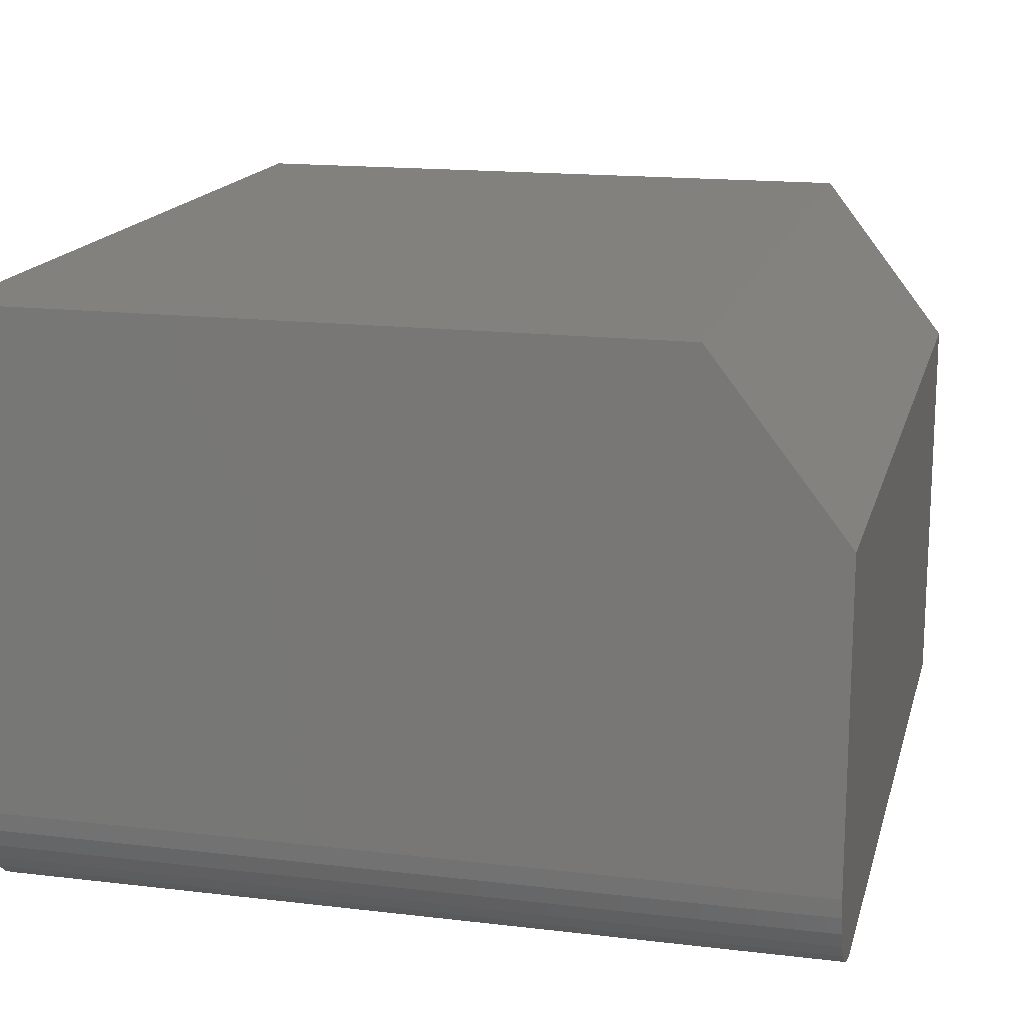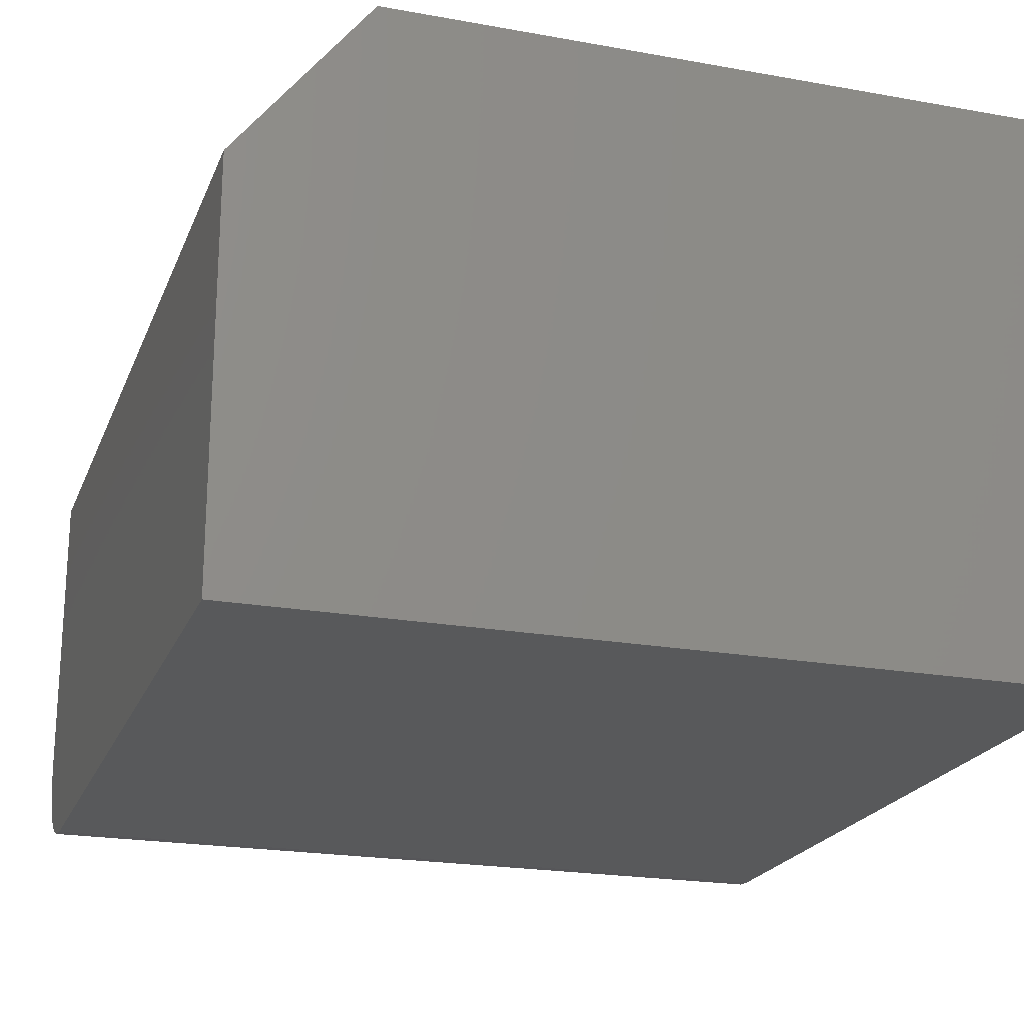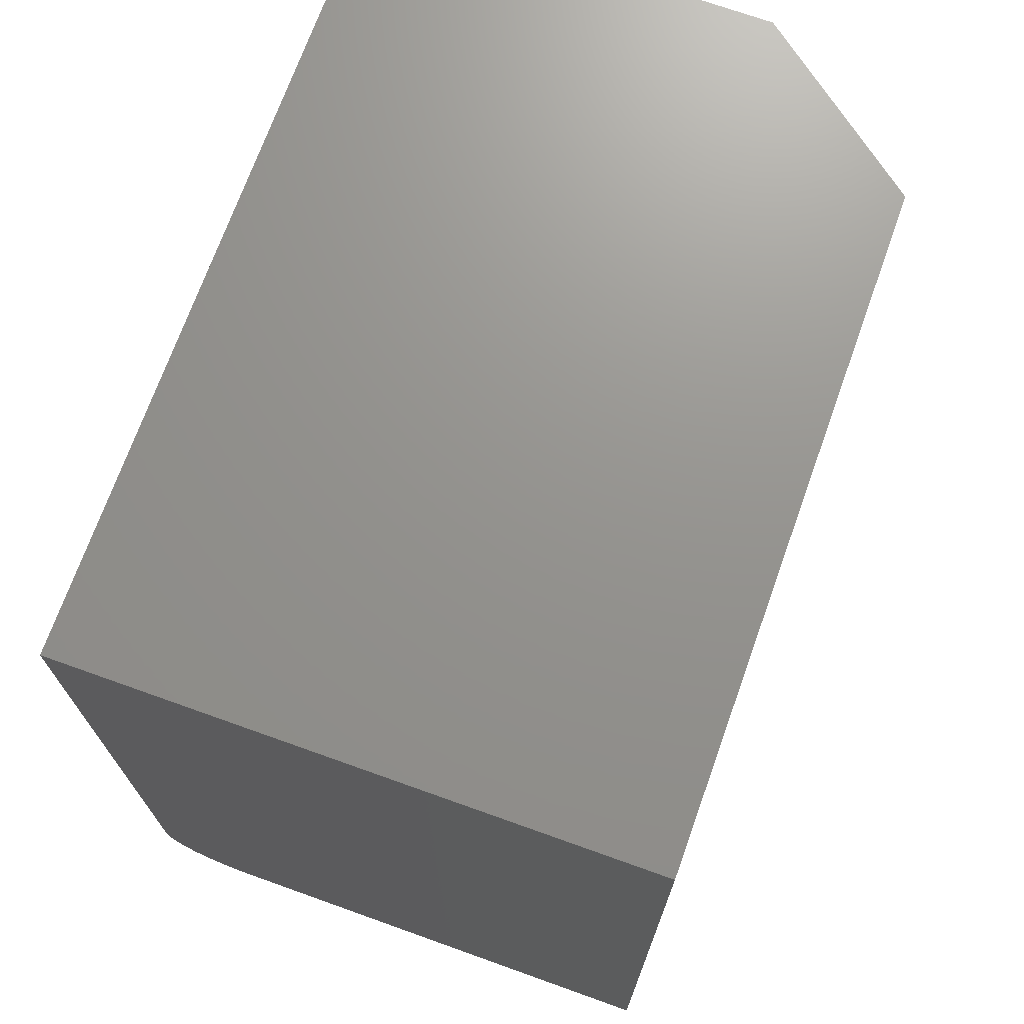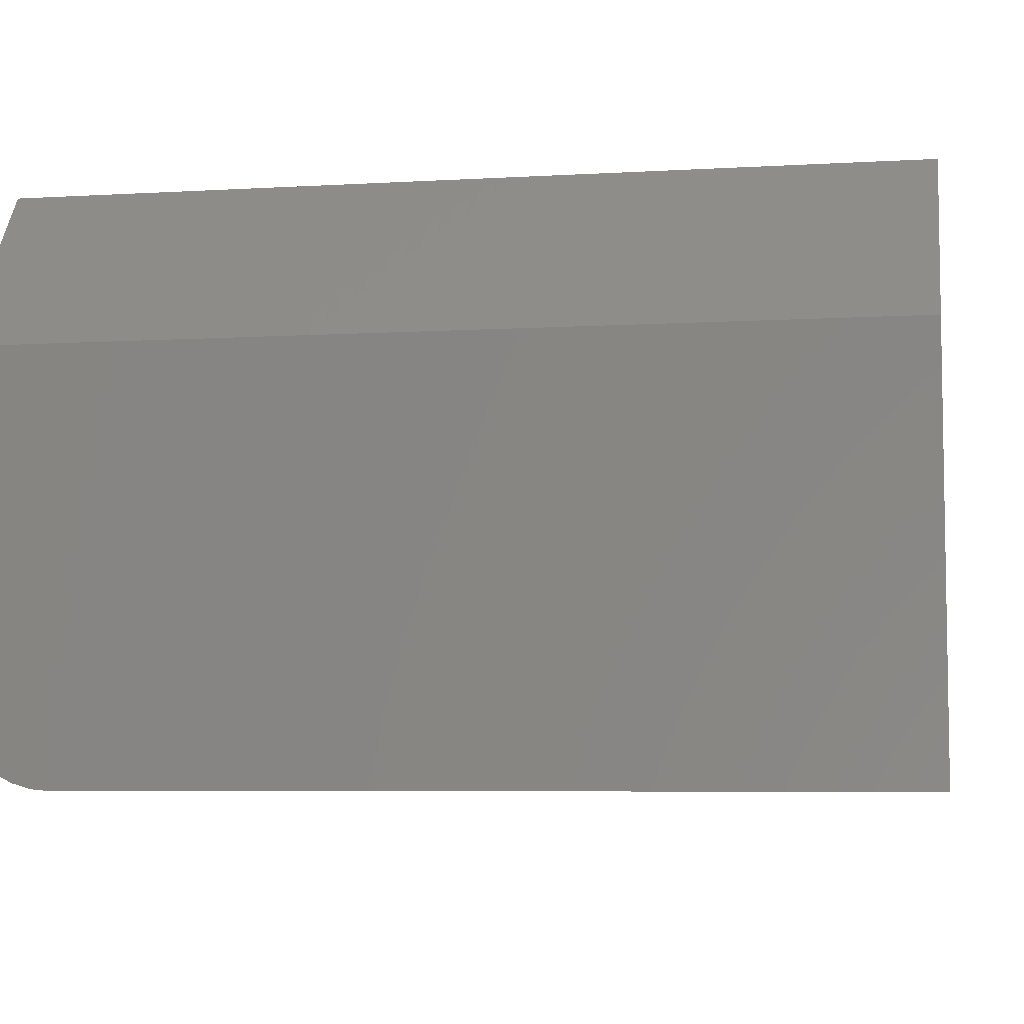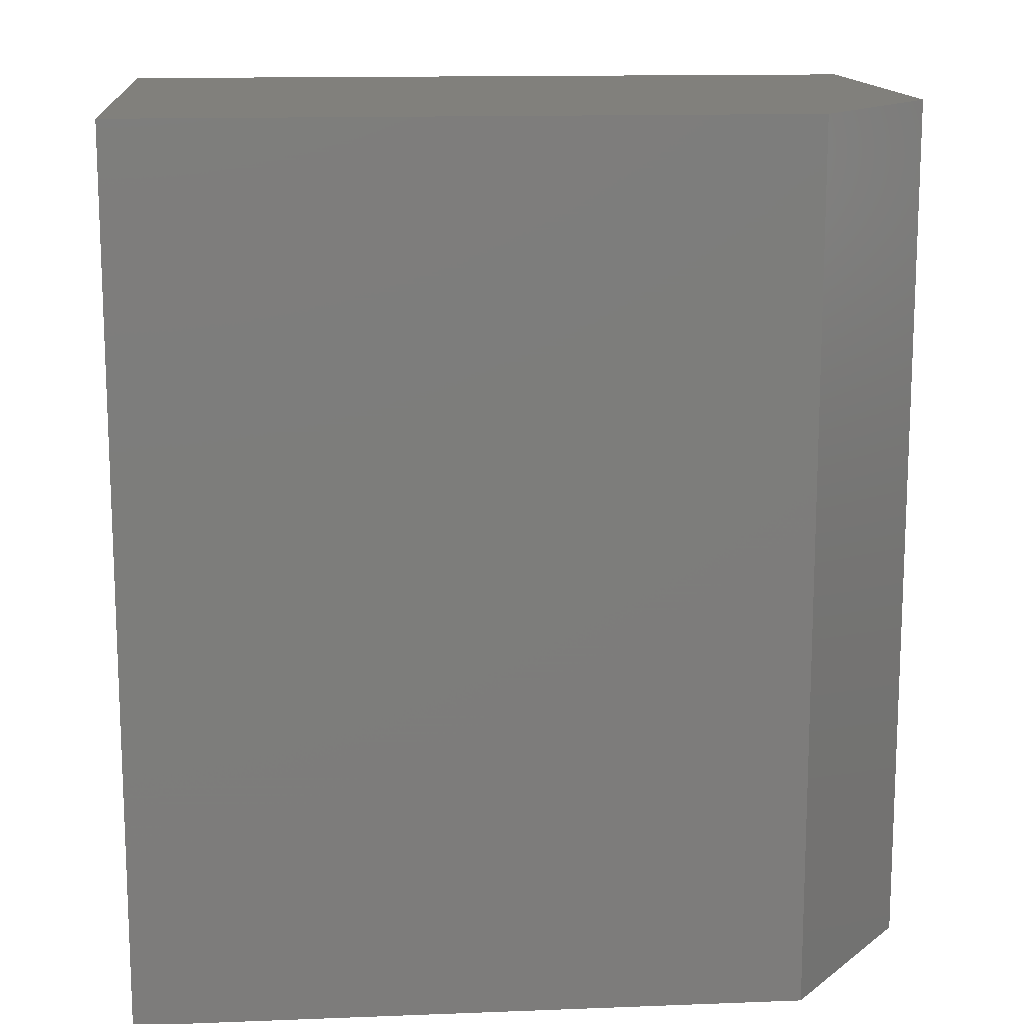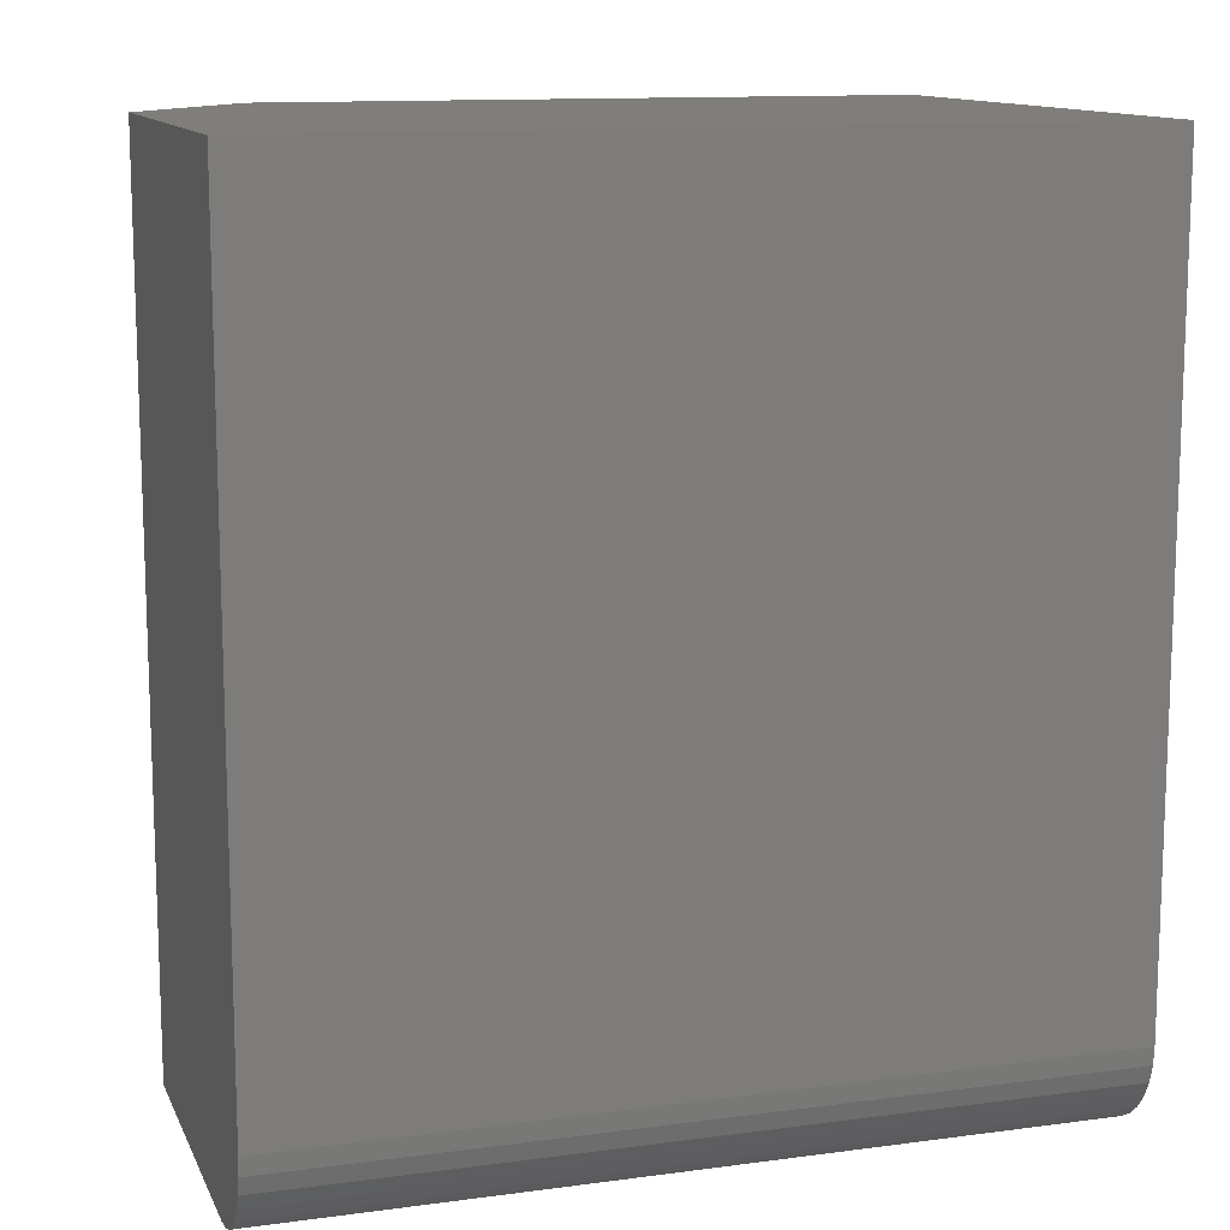
<metadata>
{"format":"stl","ext":"stl","renderer":"f3d","projection":"perspective","resolution":1024,"background":"white","views":[{"elev":16.2,"azim":13.8,"up":"+Z"},{"elev":-21.4,"azim":162.2,"up":"+Z"},{"elev":71.3,"azim":-70.3,"up":"+Y"},{"elev":-6.3,"azim":100.0,"up":"+Z"},{"elev":13.9,"azim":-4.9,"up":"+Y"},{"elev":12.4,"azim":162.6,"up":"+Y"}]}
</metadata>
<code>
# stl→obj: 26 verts, 48 faces
v 0.6711 0.007895 0.3359
v 0.6711 0.007895 0.07812
v 0.6711 0.009396 0.06288
v 0.6711 0.08602 0
v 0.6711 0.7421 0
v 0.6711 0.7421 0.3359
v 0.6711 0.01384 0.04823
v 0.6711 0.02106 0.03472
v 0.6711 0.03078 0.02288
v 0.6711 0.04262 0.01317
v 0.6711 0.05612 0.005947
v 0.6711 0.07078 0.001501
v 0.007895 0.007895 0.4766
v 0.007895 0.007895 0.07812
v 0.5617 0.007895 0.4766
v 0.007895 0.7421 0.4766
v 0.5617 0.7421 0.4766
v 0.007895 0.7421 0
v 0.007895 0.08602 0
v 0.007895 0.07078 0.001501
v 0.007895 0.05612 0.005947
v 0.007895 0.04262 0.01317
v 0.007895 0.03078 0.02288
v 0.007895 0.02106 0.03472
v 0.007895 0.01384 0.04823
v 0.007895 0.009396 0.06288
f 1 2 3
f 4 5 6
f 4 6 1
f 4 1 3
f 4 3 7
f 4 7 8
f 4 8 9
f 4 9 10
f 4 10 11
f 4 11 12
f 13 14 15
f 15 14 2
f 15 2 1
f 13 15 16
f 16 15 17
f 18 16 5
f 5 16 17
f 5 17 6
f 17 15 6
f 6 15 1
f 19 18 4
f 4 18 5
f 13 16 18
f 13 18 19
f 13 19 20
f 13 20 21
f 13 21 22
f 13 22 23
f 13 23 24
f 13 24 25
f 13 25 26
f 13 26 14
f 19 4 20
f 20 4 12
f 20 12 21
f 21 12 11
f 21 11 22
f 22 11 10
f 22 10 23
f 23 10 9
f 23 9 24
f 24 9 8
f 24 8 25
f 25 8 7
f 25 7 26
f 26 7 3
f 26 3 14
f 14 3 2

</code>
